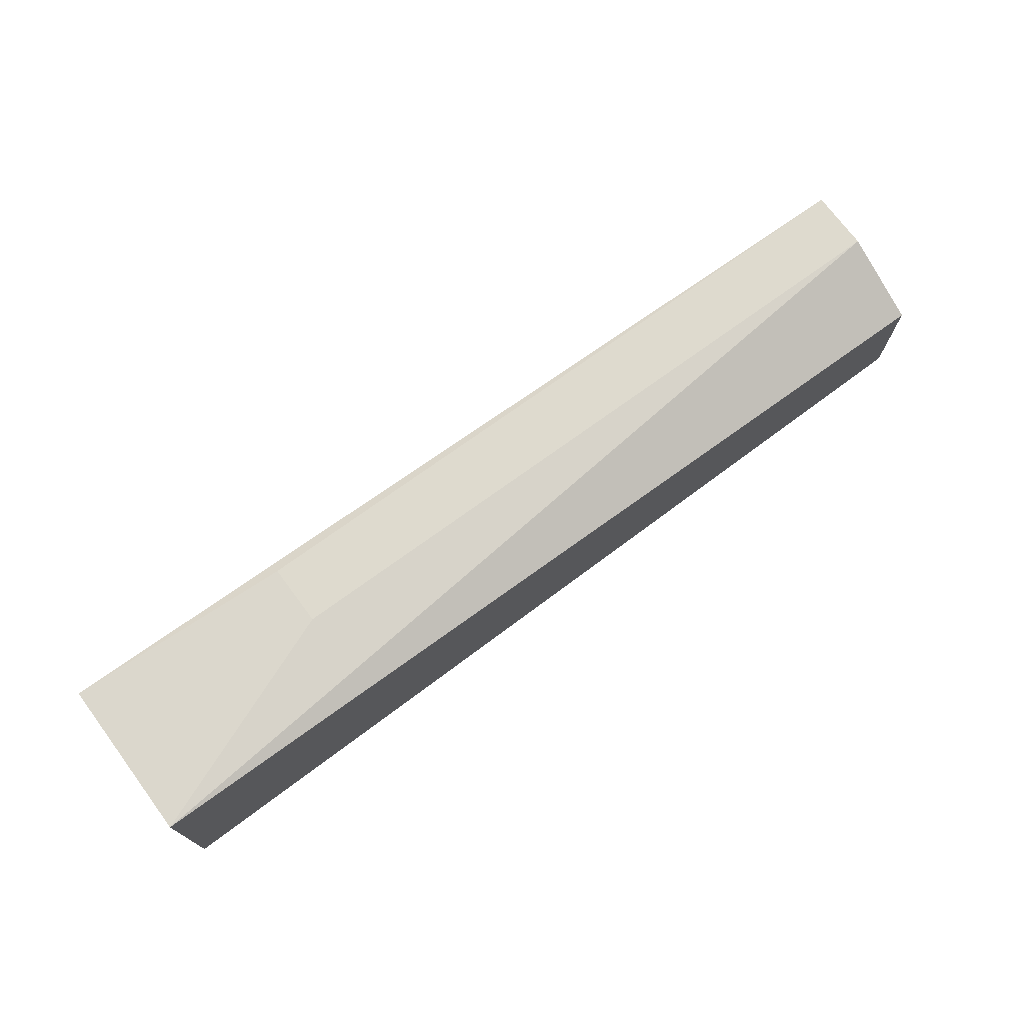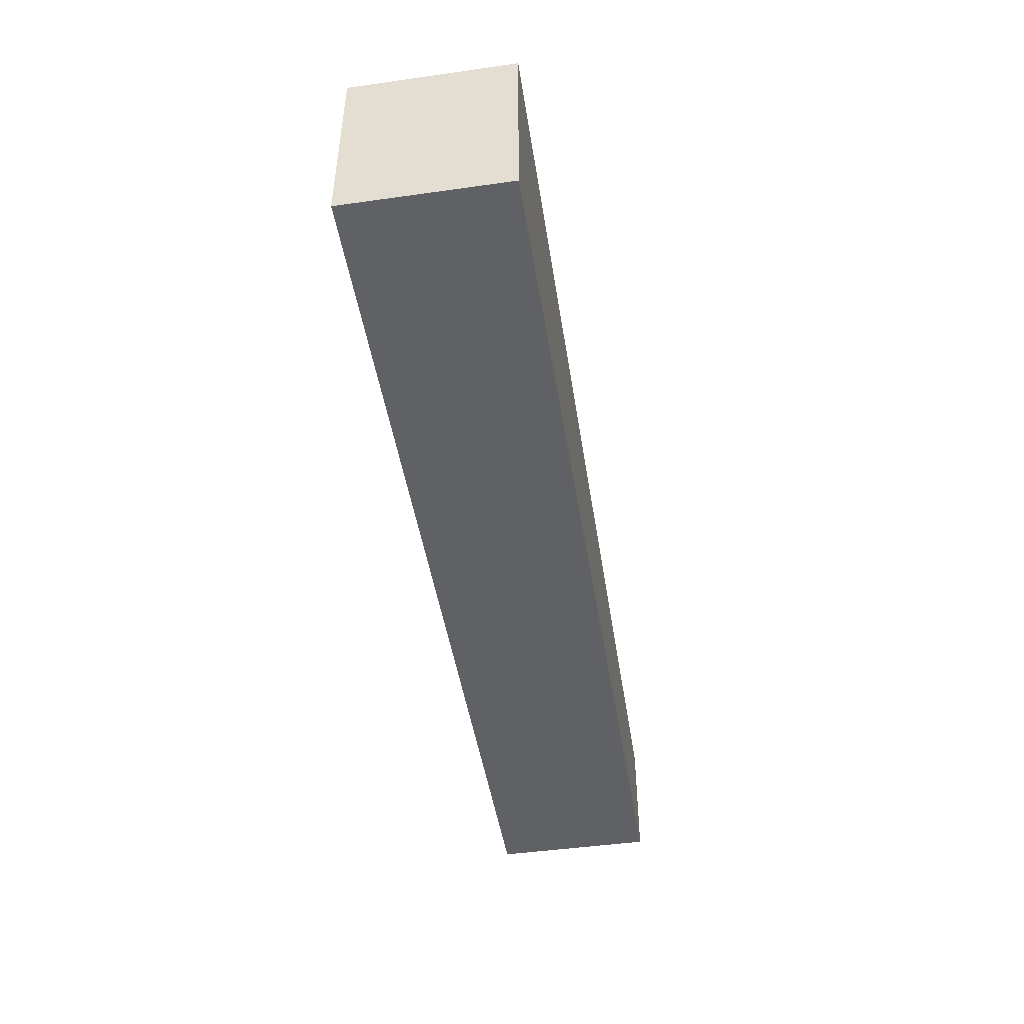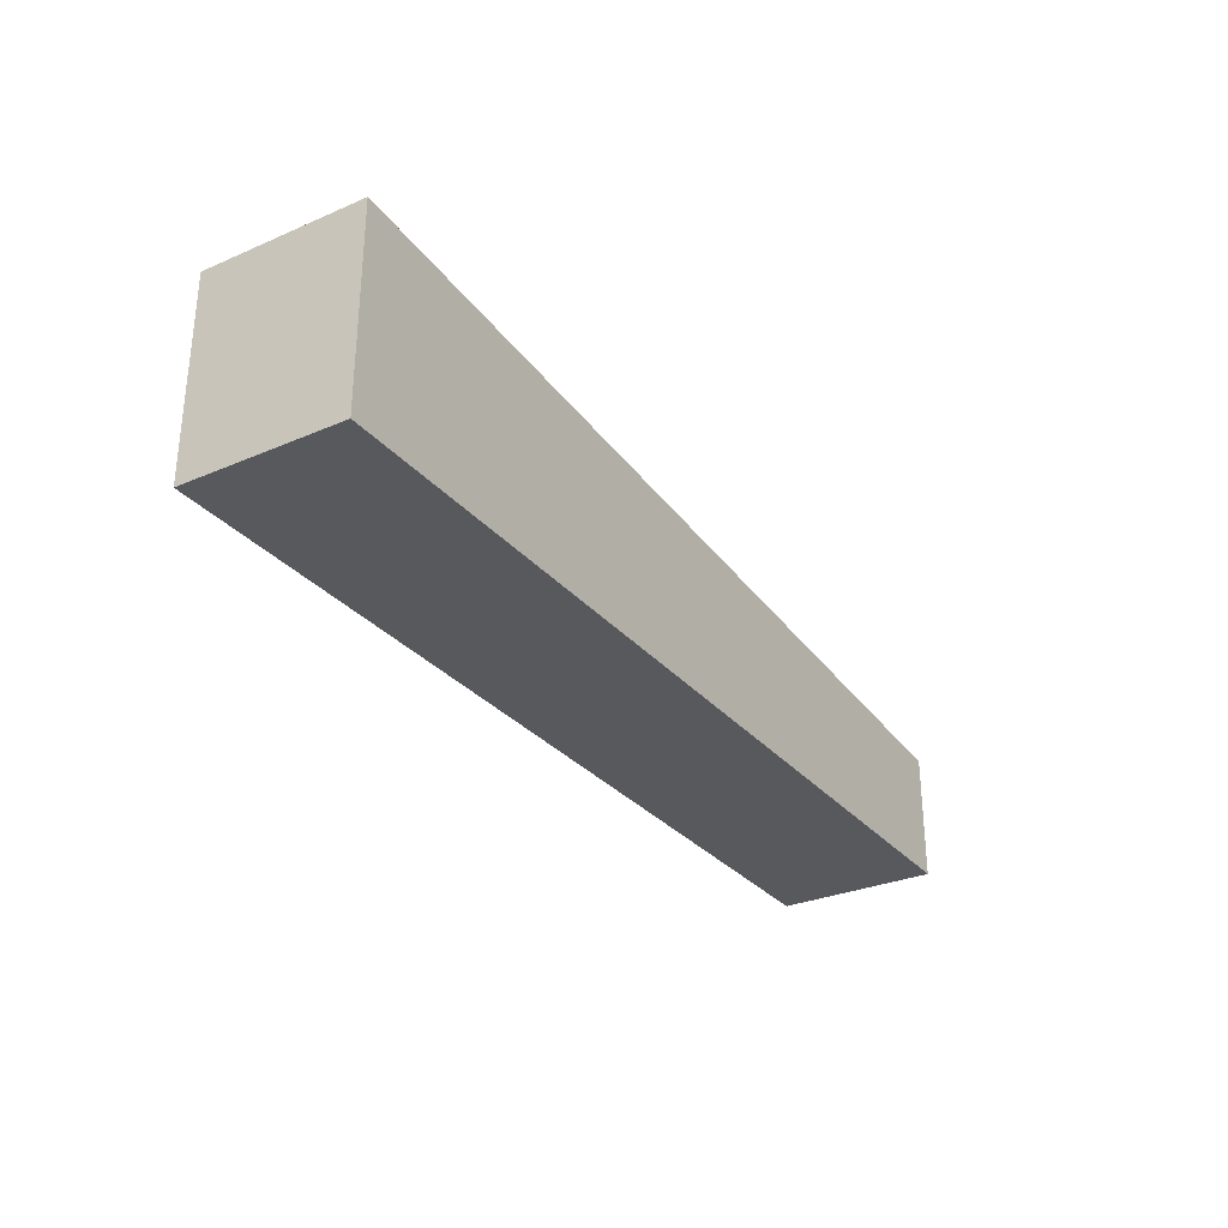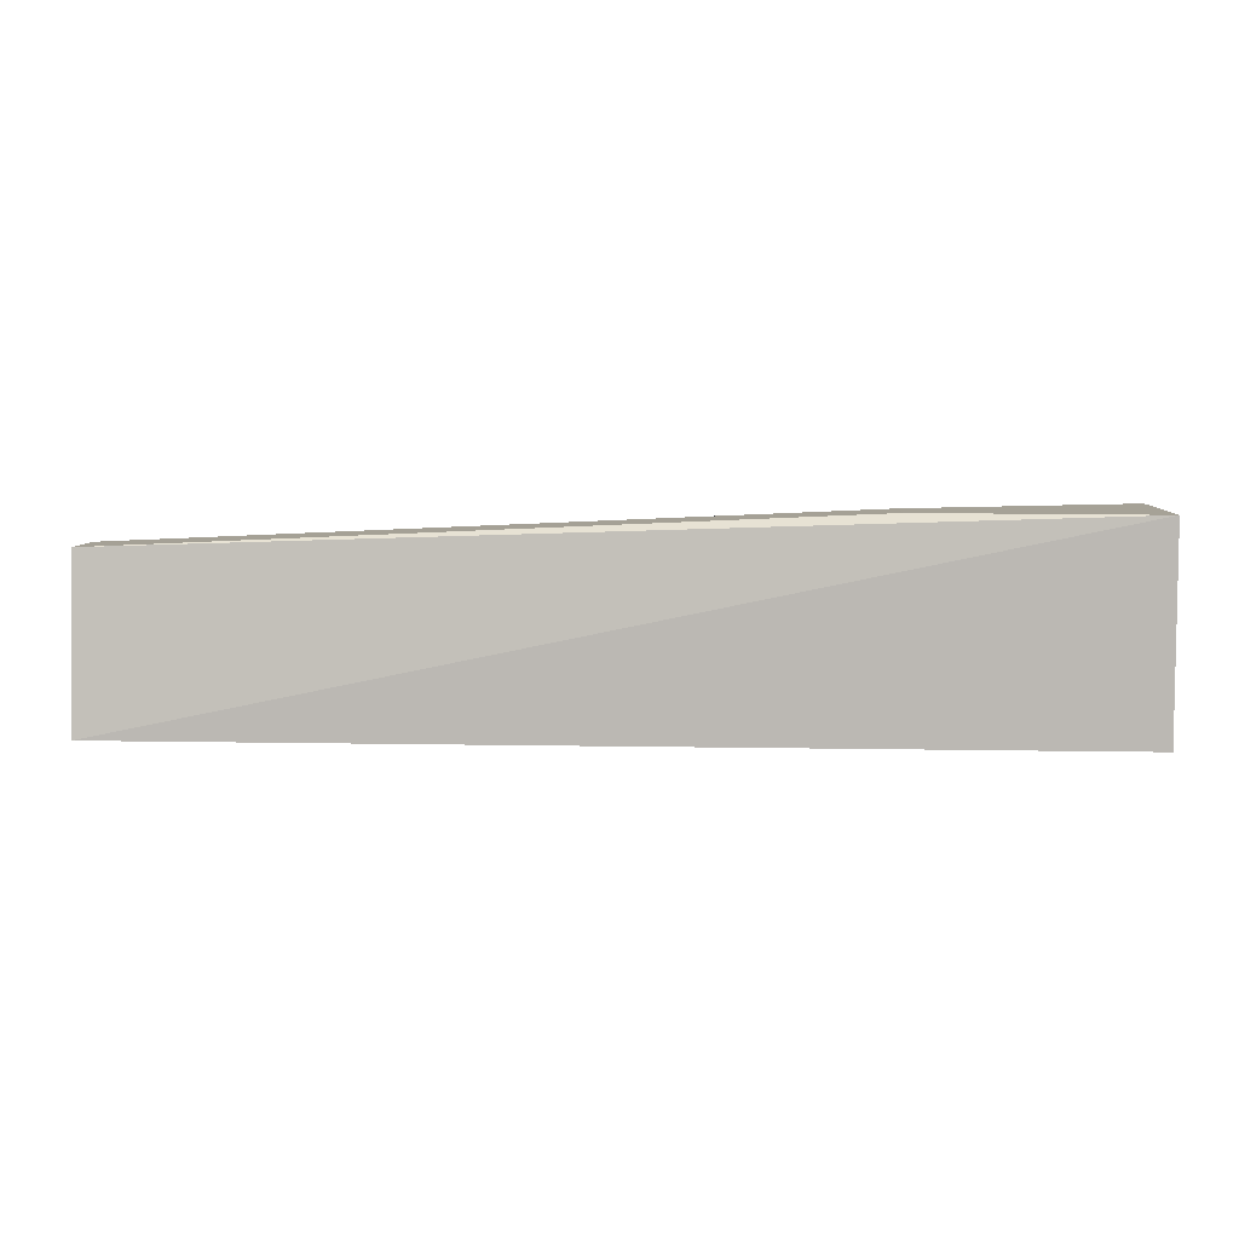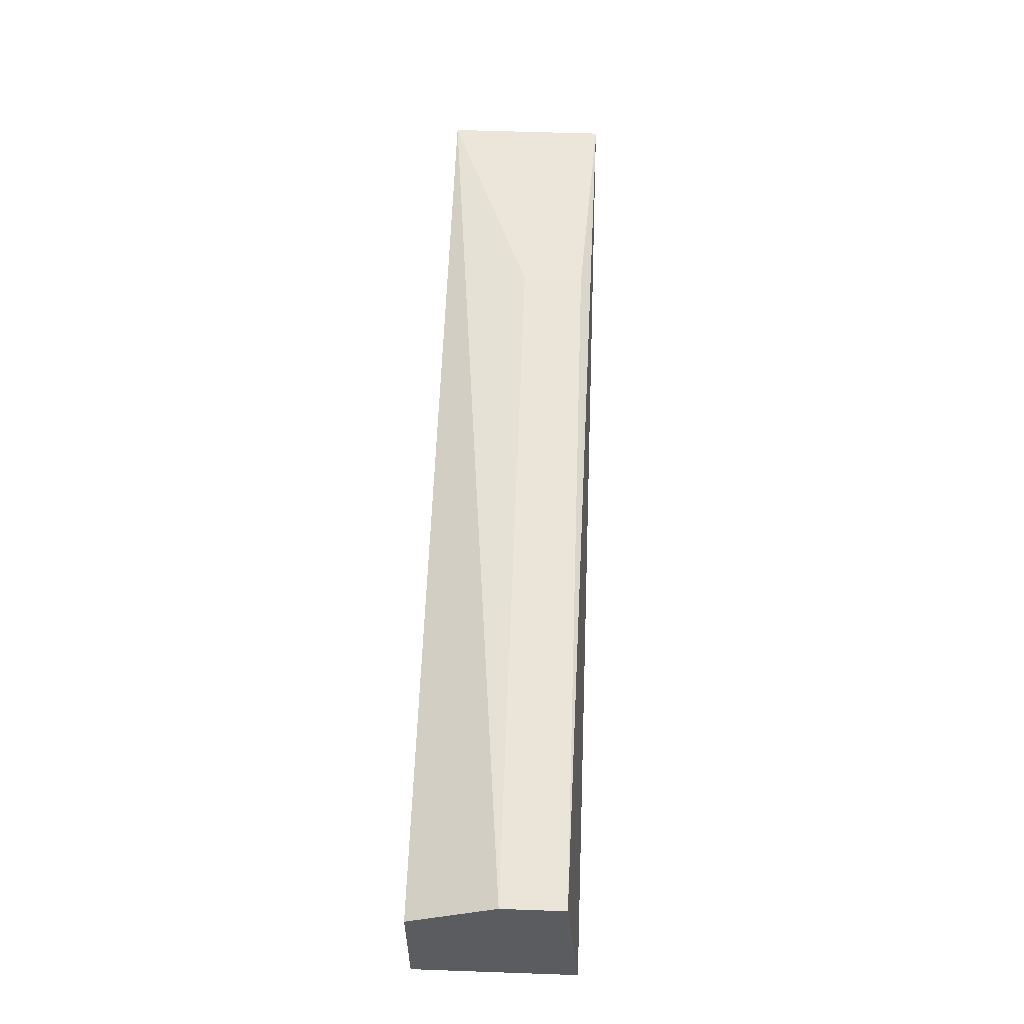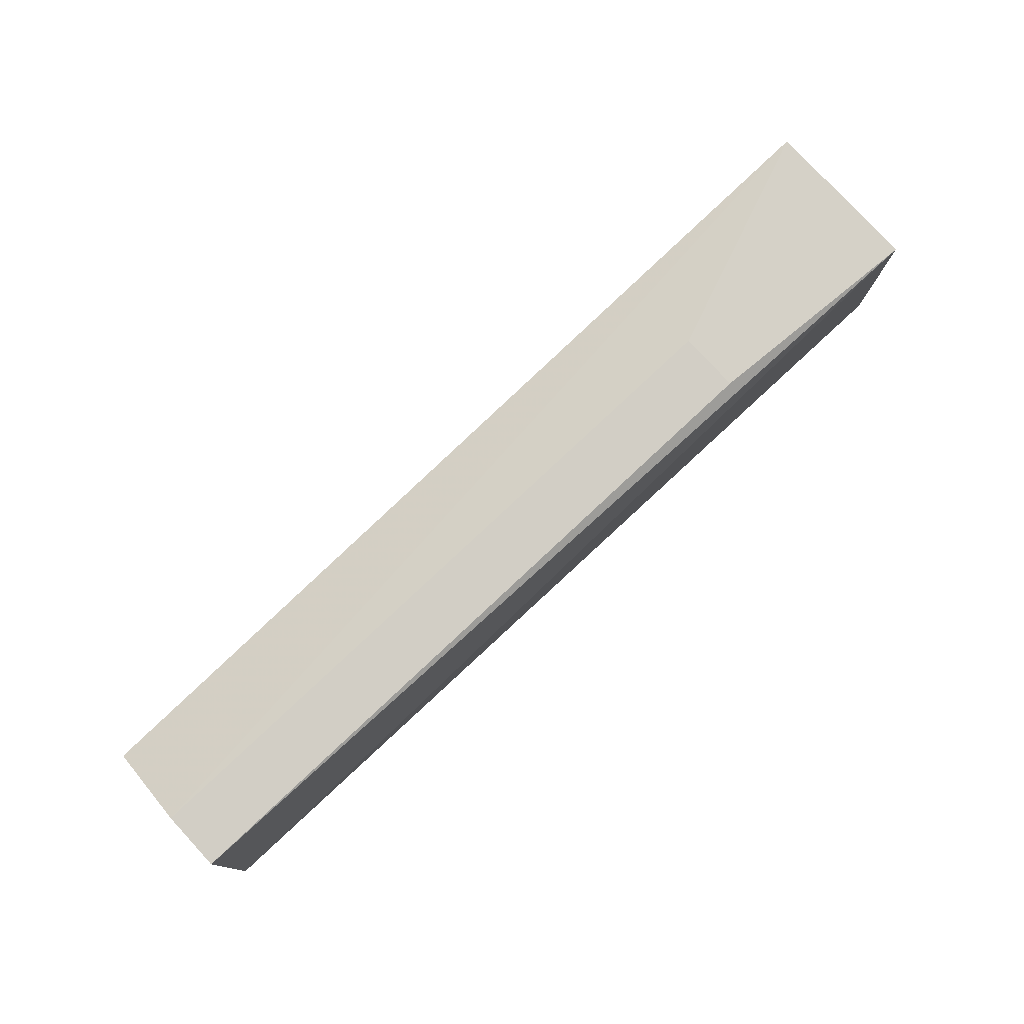
<metadata>
{"format":"obj","ext":"obj","renderer":"f3d","projection":"perspective","resolution":1024,"background":"white","views":[{"elev":73.3,"azim":-36.7,"up":"+Z"},{"elev":-46.8,"azim":-80.9,"up":"+Z"},{"elev":-30.0,"azim":-57.9,"up":"+Z"},{"elev":6.5,"azim":-176.5,"up":"+Z"},{"elev":56.2,"azim":92.1,"up":"+Z"},{"elev":79.7,"azim":137.2,"up":"+Z"}]}
</metadata>
<code>
v 0.1647 -0.2711 0.0842
v 0.1647 -0.3303 0.06826
v 0.1647 -0.2655 0.01762
v -0.2109 -0.2655 0.01762
v -0.2108 -0.3303 0.09715
v 0.1647 -0.3303 0.01762
v -0.2108 -0.2655 0.09715
v 0.1647 -0.2958 0.0842
v -0.2109 -0.3303 0.01762
v -0.1203 -0.2711 0.09715
v -0.1203 -0.2958 0.09715
f 6 4 3
f 6 1 2
f 6 3 1
f 7 1 3
f 7 3 4
f 7 4 5
f 8 5 2
f 8 2 1
f 9 5 4
f 9 4 6
f 9 6 2
f 9 2 5
f 10 7 5
f 10 1 7
f 11 10 5
f 11 5 8
f 11 8 1
f 11 1 10

</code>
